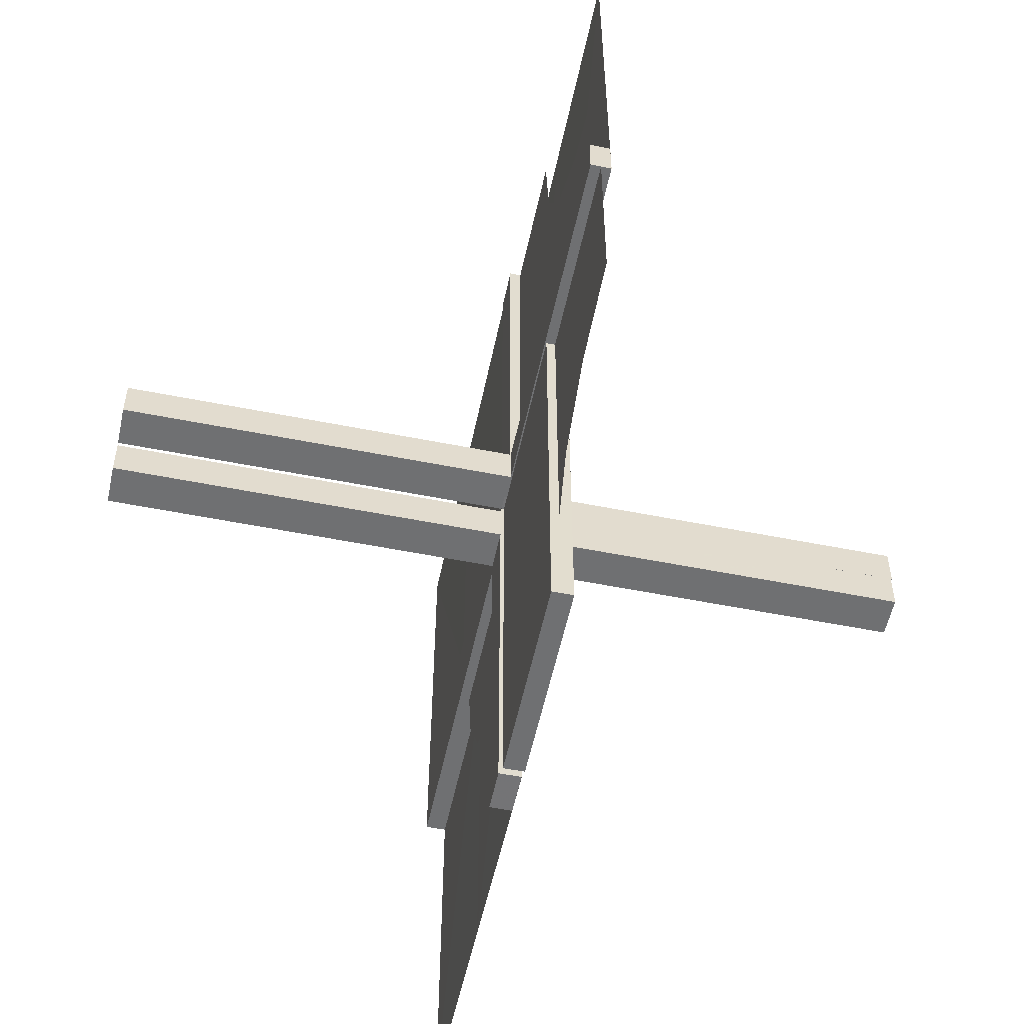
<metadata>
{"format":"obj","ext":"obj","renderer":"f3d","projection":"perspective","resolution":1024,"background":"white","views":[{"elev":-54.9,"azim":-101.9,"up":"+Y"}]}
</metadata>
<code>
v 0 0 0
v 0 -0.2757 0
v 0 -0.5 0
v 0 0.5 0
v -0.05615 0.5011 0.01086
v -0.05615 0.5011 -0.01414
v 0.4999 -0.04923 -0.0125
v 0.4999 -0.04923 0.0125
v 0.4999 0.496 -0.01086
v 0.4999 -0.496 0.01086
v 0.4999 0.04923 -0.0125
v 0.4999 0.04923 0.0125
v -0.04264 0.3756 0.01086
v -0.04264 0.3756 -0.01414
v -0.05217 0.01222 -0.2508
v -0.05217 0.005974 -0.2508
v -0.05217 0.03722 -0.2508
v -0.05217 0.04347 -0.2508
v 0.04889 -0.3758 0.01218
v 0.04889 -0.3758 -0.01282
v 0.04889 -0.3758 0.01086
v 0.04889 -0.3758 -0.01414
v 0.04889 0.3758 0.01414
v 0.04889 0.3758 -0.01086
v 0.002128 -0.0002707 0.5
v 0.002128 -0.04973 -0.5
v 0.002128 -0.04973 -6.9e-07
v 0.002128 0.04973 0.5
v 0.002128 0.0002707 3.6e-07
v 0.002128 0.0002707 -0.5
v -0.01563 0.1247 0.01086
v -0.01563 0.1247 -0.01414
v -0.3764 0.0431 -0.0125
v -0.3764 0.0431 0.0125
v -0.002148 0.01223 -0.3754
v -0.002148 0.005977 -0.3754
v -0.002148 0.04348 -0.3754
v -0.002148 0.03723 -0.3754
v 0.04164 0.2505 0.01414
v 0.04164 0.2505 -0.01086
v 0.04164 -0.2505 0.01218
v 0.04164 -0.2505 -0.01282
v 0.04164 -0.2505 0.01086
v 0.04164 -0.2505 -0.01414
v -0.002122 -0.0007312 0.01086
v -0.002122 -0.0007312 -0.01414
v 0.05215 0.01223 0.3754
v 0.05215 0.04348 0.3754
v 0.05215 -0.03723 0.1246
v 0.05215 -0.03723 -0.3754
v 0.05215 -0.005977 0.1246
v 0.05215 -0.005977 -0.3754
v 0.05215 0.005977 0.3754
v 0.05215 0.03723 0.3754
v 0.05215 -0.04348 0.1246
v 0.05215 -0.04348 -0.3754
v 0.05215 -0.01223 0.1246
v 0.05215 -0.01223 -0.3754
v 0.2522 0.4979 -0.01168
v 0.2522 -0.4979 0.01168
v 0.006052 0.0002767 -0.0125
v 0.006052 0.0002767 0.0125
v 0.006052 0.0002767 0.0125
v 0.006052 -0.0002767 -0.0125
v 0.006052 -0.0002767 0.0125
v -0.3764 0.03685 -0.0125
v -0.3764 0.03685 0.0125
v -0.2529 0.04323 -0.0125
v -0.2529 0.04323 0.0125
v -0.009377 0.1246 0.01086
v -0.009377 0.1246 -0.01414
v 0.006134 0.4999 0.01414
v 0.006134 0.4999 -0.01086
v 0.006134 -0.4999 0.01218
v 0.006134 -0.4999 -0.01282
v 0.006134 -0.4999 0.01086
v 0.006134 -0.4999 -0.01414
v 0.1174 -0.2617 0
v 0.04789 -0.2506 0.01218
v 0.04789 -0.2506 -0.01282
v 0.04789 -0.2506 0.01086
v 0.04789 -0.2506 -0.01414
v 0.04789 0.2506 0.01414
v 0.04789 0.2506 -0.01086
v -0.05219 0.01222 -0.1262
v -0.05219 0.04347 -0.1262
v -0.05219 0.005972 -0.1262
v -0.05219 0.03722 -0.1262
v -0.2918 0.291 0
v -0.2918 -0.291 0
v -0.2529 0.03698 -0.0125
v -0.2529 0.03698 0.0125
v -0.2532 -7.193e-05 0.01419
v -0.2532 -7.193e-05 -0.01081
v -0.01663 0.2499 0.01086
v -0.01663 0.2499 -0.01414
v -0.1294 0.04335 -0.0125
v -0.1294 0.04335 0.0125
v 0.04064 0.1253 0.01414
v 0.04064 0.1253 -0.01086
v 0.04064 -0.1253 0.01218
v 0.04064 -0.1253 -0.01282
v 0.04064 -0.1253 0.01086
v 0.04064 -0.1253 -0.01414
v -0.00591 0.04972 -0.0125
v -0.00591 0.04972 0.0125
v 0.004632 0.4999 -0.0125
v 0.004632 -0.4999 0.0125
v 0.004632 -0.4999 0.0125
v 0.002207 -0.0002808 0.00164
v 0.002207 -0.04972 -0.001641
v 0.002207 -0.04972 0.4984
v 0.002207 0.04972 0.001641
v 0.002207 0.0002808 0.4984
v 0.002207 0.0002808 -0.00164
v -0.002168 0.01222 -0.2508
v -0.002168 0.04347 -0.2508
v -0.002168 0.005974 -0.2508
v -0.002168 0.03722 -0.2508
v 0.1295 0.00585 -0.0125
v 0.1295 0.00585 0.0125
v 0.1295 -0.00585 -0.0125
v 0.1295 -0.00585 0.0125
v 0.253 0.0005233 0.0125
v 0.253 0.0005233 0.0125
v 0.253 -0.0005233 -0.0125
v 0.05213 -0.0002707 0.5
v 0.05213 -0.04973 -0.5
v 0.05213 -0.04973 7.63e-06
v 0.05213 0.04973 0.5
v 0.05213 0.0002707 8.69e-06
v 0.05213 0.0002707 -0.5
v -0.05214 0.0004241 0.01086
v -0.05214 0.0004241 -0.01414
v -0.1294 0.0371 -0.0125
v -0.1294 0.0371 0.0125
v -0.01038 0.2497 0.01086
v -0.01038 0.2497 -0.01414
v 0.01215 -0.2757 0
v -0.225 -0.5 0
v -0.225 0.5 0
v -0.239 0.3818 0
v -0.239 -0.3818 0
v 0.1295 -0.0121 -0.0125
v 0.1295 -0.0121 0.0125
v 0.1295 0.0121 -0.0125
v 0.1295 0.0121 0.0125
v 0.04689 0.1254 0.01414
v 0.04689 0.1254 -0.01086
v 0.04689 -0.1254 0.01218
v 0.04689 -0.1254 -0.01282
v 0.04689 -0.1254 0.01086
v 0.04689 -0.1254 -0.01414
v 0.253 0.005727 -0.0125
v 0.253 0.005727 0.0125
v 0.253 -0.005727 -0.0125
v 0.253 -0.005727 0.0125
v -0.05221 -0.0002808 -0.001631
v -0.01763 0.375 0.01086
v -0.01763 0.375 -0.01414
v -0.05221 0.04972 -0.001632
v -0.2522 -0.5 0.01419
v -0.2522 -0.5 -0.01081
v -0.3765 0.01185 -0.0125
v -0.3765 0.01185 0.0125
v 0.253 0.01198 -0.0125
v 0.253 0.01198 0.0125
v 0.253 -0.01198 -0.0125
v 0.253 -0.01198 0.0125
v 0.01138 0.3749 0.01414
v 0.01138 0.3749 -0.01086
v 0.01138 -0.3749 0.01218
v 0.01138 -0.3749 -0.01282
v 0.01138 -0.3749 0.01086
v 0.01138 -0.3749 -0.01414
v 0.3765 -0.005603 -0.0125
v 0.3765 -0.005603 0.0125
v 0.3765 0.005603 -0.0125
v 0.3765 0.005603 0.0125
v 0.002188 0.01222 0.1262
v 0.002188 0.04347 0.1262
v 0.002188 -0.03722 -0.1262
v 0.002188 -0.03722 0.3738
v 0.002188 -0.005972 0.3738
v 0.002188 -0.005972 -0.1262
v 0.002188 0.005972 0.1262
v 0.002188 0.03722 0.1262
v 0.002188 -0.04347 -0.1262
v 0.002188 -0.04347 0.3738
v 0.002188 -0.01222 -0.1262
v 0.002188 -0.01222 0.3738
v -0.5 0 0
v -0.5 -0.0007698 -0.0125
v -0.5 -0.0007698 0.0125
v -0.5 -0.2243 0
v -0.5 0.2243 0
v 0.5 -0.0007698 -0.0125
v 0.5 -0.0007698 0.0125
v 0.5 0.0007698 -0.0125
v 0.5 0.0007698 0.0125
v 0.5 0.0007698 0.0125
v -0.002188 0.01222 -0.1262
v -0.002188 0.04347 -0.1262
v -0.002188 0.005972 -0.1262
v -0.002188 0.03722 -0.1262
v -0.3765 0.005603 -0.0125
v -0.3765 0.005603 0.0125
v -0.01138 0.3749 0.01086
v -0.01138 0.3749 -0.01414
v -0.253 0.01198 -0.0125
v -0.253 0.01198 0.0125
v 0.3765 0.01185 -0.0125
v 0.3765 0.01185 0.0125
v 0.3765 -0.01185 -0.0125
v 0.3765 -0.01185 0.0125
v 0.05221 -0.04972 -0.001632
v 0.05221 -0.04972 0.4984
v 0.05221 0.04972 0.001632
v 0.01763 -0.375 0.01218
v 0.01763 -0.375 -0.01282
v 0.01763 -0.375 0.01086
v 0.01763 -0.375 -0.01414
v 0.01763 0.375 0.01414
v 0.01763 0.375 -0.01086
v 0.05221 -0.0002808 0.001631
v 0.05221 0.0002808 0.4984
v 0.05221 0.0002808 -0.001631
v -0.253 0.005727 -0.0125
v -0.253 0.005727 0.0125
v -0.04689 0.1254 0.01086
v -0.04689 0.1254 -0.01414
v -0.1295 0.0121 -0.0125
v -0.1295 0.0121 0.0125
v 0.01038 0.2497 0.01414
v 0.01038 0.2497 -0.01086
v 0.01038 -0.2497 0.01218
v 0.01038 -0.2497 -0.01282
v 0.01038 -0.2497 0.01086
v 0.01038 -0.2497 -0.01414
v 0.1294 0.0371 -0.0125
v 0.1294 0.0371 0.0125
v 0.1294 -0.0371 -0.0125
v 0.1294 -0.0371 0.0125
v 0.05214 -0.0004241 0.01218
v 0.05214 -0.0004241 -0.01282
v 0.05214 -0.0004241 0.01086
v 0.05214 -0.0004241 -0.01414
v 0.05214 0.0004241 0.01414
v 0.05214 0.0004241 -0.01086
v -0.05213 -0.0002707 -0.5
v -0.05213 0.04973 -0.5
v -0.253 -0.0005233 0.0125
v -0.1295 0.00585 -0.0125
v -0.1295 0.00585 0.0125
v 0.002168 0.01222 0.2508
v 0.002168 0.04347 0.2508
v 0.002168 -0.03722 -0.2508
v 0.002168 -0.03722 0.2492
v 0.002168 -0.005974 0.2492
v 0.002168 -0.005974 -0.2508
v 0.002168 0.005974 0.2508
v 0.002168 0.03722 0.2508
v 0.002168 -0.04347 -0.2508
v 0.002168 -0.04347 0.2492
v 0.002168 -0.01222 -0.2508
v 0.002168 -0.01222 0.2492
v -0.002207 3e-08 0.01419
v -0.002207 3e-08 -0.01081
v -0.002207 -0.0002808 -0.00164
v -0.002207 -0.5 0.01419
v -0.002207 -0.5 -0.01081
v -0.002207 0.04972 -0.001641
v -0.004632 0.4999 0.0125
v 0.00591 0.04972 -0.0125
v 0.00591 0.04972 0.0125
v 0.00591 -0.04972 -0.0125
v 0.00591 -0.04972 0.0125
v -0.04064 0.1253 0.01086
v -0.04064 0.1253 -0.01414
v 0.1294 -0.04335 -0.0125
v 0.1294 -0.04335 0.0125
v 0.1294 0.04335 -0.0125
v 0.1294 0.04335 0.0125
v -0.3826 0.2383 0
v -0.3826 -0.2383 0
v 0.01663 -0.2499 0.01218
v 0.01663 -0.2499 -0.01282
v 0.01663 -0.2499 0.01086
v 0.01663 -0.2499 -0.01414
v 0.01663 0.2499 0.01414
v 0.01663 0.2499 -0.01086
v 0.2529 0.03698 -0.0125
v 0.2529 0.03698 0.0125
v 0.2529 -0.03698 -0.0125
v 0.2529 -0.03698 0.0125
v 0.2082 -0.209 0
v 0.05219 0.01222 0.1262
v 0.05219 0.04347 0.1262
v 0.05219 -0.03722 -0.1262
v 0.05219 -0.03722 0.3738
v 0.05219 -0.005972 0.3738
v 0.05219 -0.005972 -0.1262
v 0.05219 0.005972 0.1262
v 0.05219 0.03722 0.1262
v 0.05219 -0.04347 -0.1262
v 0.05219 -0.04347 0.3738
v 0.05219 -0.01222 0.3738
v 0.05219 -0.01222 -0.1262
v -0.04789 0.2506 0.01086
v -0.04789 0.2506 -0.01414
v -0.006134 0.4999 0.01086
v -0.006134 0.4999 -0.01414
v 0.009377 -0.1246 0.01218
v 0.009377 -0.1246 -0.01282
v 0.009377 -0.1246 0.01086
v 0.009377 -0.1246 -0.01414
v 0.009377 0.1246 0.01414
v 0.009377 0.1246 -0.01086
v 0.2529 -0.04323 -0.0125
v 0.2529 -0.04323 0.0125
v 0.2529 0.04323 -0.0125
v 0.2529 0.04323 0.0125
v 0.3764 -0.03685 -0.0125
v 0.3764 -0.03685 0.0125
v 0.3764 0.03685 -0.0125
v 0.3764 0.03685 0.0125
v -0.006052 -0.0002767 -0.0125
v -0.006052 -0.0002767 0.0125
v -0.2522 0.4979 0.01168
v -0.05215 0.01223 -0.3754
v -0.05215 0.04348 -0.3754
v -0.05215 0.005977 -0.3754
v -0.05215 0.03723 -0.3754
v 0.002122 -0.0007312 0.01414
v 0.002122 -0.0007312 -0.01086
v 0.002122 0.0007312 0.01218
v 0.002122 0.0007312 -0.01282
v 0.002122 0.0007312 0.01086
v 0.002122 0.0007312 -0.01414
v 0.275 0 0
v 0.275 -0.01322 0
v -0.04164 0.2505 0.01086
v -0.04164 0.2505 -0.01414
v 0.002148 0.04348 0.3754
v 0.002148 -0.03723 -0.3754
v 0.002148 -0.03723 0.1246
v 0.002148 0.03723 0.3754
v 0.002148 -0.04348 -0.3754
v 0.002148 -0.04348 0.1246
v 0.002148 0.01223 0.3754
v 0.002148 -0.005977 0.1246
v 0.002148 -0.005977 -0.3754
v 0.002148 0.005977 0.3754
v 0.002148 -0.01223 0.1246
v 0.002148 -0.01223 -0.3754
v 0.3764 0.0431 -0.0125
v 0.3764 0.0431 0.0125
v 0.3764 -0.0431 -0.0125
v 0.3764 -0.0431 0.0125
v 0.261 -0.1182 0
v 0.01563 0.1247 0.01414
v 0.01563 0.1247 -0.01086
v 0.01563 -0.1247 0.01218
v 0.01563 -0.1247 -0.01282
v 0.01563 -0.1247 0.01086
v 0.01563 -0.1247 -0.01414
v -0.002128 -0.0002707 -0.5
v -0.002128 0.04973 -0.5
v -0.04889 0.3758 0.01086
v -0.04889 0.3758 -0.01414
v 0.05217 0.04347 0.2508
v 0.05217 -0.04347 -0.2508
v 0.05217 -0.04347 0.2492
v 0.05217 0.01222 0.2508
v 0.05217 -0.03722 0.2492
v 0.05217 -0.03722 -0.2508
v 0.05217 -0.005974 0.2492
v 0.05217 -0.005974 -0.2508
v 0.05217 0.005974 0.2508
v 0.05217 0.03722 0.2508
v 0.05217 -0.01222 0.2492
v 0.05217 -0.01222 -0.2508
v 0.04264 0.3756 0.01414
v 0.04264 0.3756 -0.01086
v 0.04264 -0.3756 0.01218
v 0.04264 -0.3756 -0.01282
v 0.04264 -0.3756 0.01086
v 0.04264 -0.3756 -0.01414
v -0.4999 0.496 0.01086
v -0.4999 0.04923 -0.0125
v -0.4999 0.04923 0.0125
v 0.05615 0.5011 0.01414
v 0.05615 0.5011 -0.01086
v 0.05615 -0.5011 0.01218
v 0.05615 -0.5011 -0.01282
v 0.05615 -0.5011 0.01086
v 0.05615 -0.5011 -0.01414
f 285 195 192
f 285 1 90
f 1 285 192
f 3 143 1
f 90 1 143
f 143 3 140
f 94 163 268
f 270 267 268
f 162 270 271
f 93 162 163
f 267 93 94
f 93 267 162
f 163 271 268
f 270 268 271
f 162 271 163
f 93 163 94
f 267 94 268
f 267 270 162
f 329 252 328
f 389 194 252
f 329 328 273
f 389 252 329
f 158 161 269
f 368 272 251
f 35 36 116
f 116 118 202
f 37 38 117
f 117 119 203
f 118 269 204
f 202 204 269
f 269 272 202
f 367 269 118
f 35 367 36
f 118 36 367
f 35 116 119
f 368 367 38
f 116 202 205
f 117 203 272
f 205 272 203
f 38 37 368
f 117 368 37
f 368 117 272
f 250 158 269
f 333 331 18
f 17 18 86
f 332 330 15
f 16 15 85
f 18 161 86
f 88 86 161
f 161 158 85
f 251 161 18
f 333 251 331
f 18 331 251
f 333 17 330
f 250 251 333
f 17 88 15
f 16 87 158
f 85 158 87
f 330 332 250
f 16 250 332
f 250 16 158
f 250 367 251
f 161 272 269
f 272 161 251
f 36 118 116
f 118 204 202
f 38 119 117
f 119 205 203
f 272 205 202
f 35 119 38
f 367 35 38
f 116 205 119
f 250 269 367
f 333 18 17
f 17 86 88
f 332 15 16
f 16 85 87
f 161 85 88
f 17 15 330
f 250 333 330
f 88 85 15
f 367 368 251
f 232 210 253
f 210 164 228
f 97 68 135
f 68 33 91
f 228 206 193
f 164 193 206
f 193 164 390
f 327 228 193
f 232 253 327
f 228 327 253
f 232 135 91
f 232 327 135
f 210 91 66
f 68 390 33
f 66 33 390
f 135 105 97
f 68 97 105
f 105 390 68
f 194 328 327
f 391 194 193
f 106 391 390
f 328 106 105
f 233 254 211
f 211 229 165
f 98 136 69
f 69 92 34
f 229 194 207
f 165 207 194
f 194 391 165
f 328 194 229
f 233 328 254
f 229 254 328
f 233 211 92
f 233 136 328
f 211 165 67
f 69 34 391
f 67 391 34
f 136 98 106
f 69 106 98
f 106 69 391
f 210 228 253
f 164 206 228
f 68 91 135
f 33 66 91
f 164 66 390
f 232 91 210
f 327 105 135
f 210 66 164
f 194 327 193
f 391 193 390
f 106 390 105
f 328 105 327
f 254 229 211
f 229 207 165
f 136 92 69
f 92 67 34
f 391 67 165
f 233 92 136
f 136 106 328
f 211 67 92
f 279 343 231
f 343 14 310
f 71 138 32
f 138 209 96
f 310 370 6
f 14 6 370
f 6 14 312
f 134 310 6
f 279 231 134
f 310 134 231
f 279 32 96
f 46 32 134
f 343 96 160
f 138 312 209
f 160 209 312
f 32 46 71
f 138 71 46
f 46 312 138
f 5 133 134
f 311 5 6
f 45 311 312
f 133 45 46
f 278 230 342
f 342 309 13
f 70 31 137
f 137 95 208
f 309 5 369
f 13 369 5
f 5 311 13
f 133 5 309
f 278 133 230
f 309 230 133
f 278 342 95
f 45 133 31
f 342 13 159
f 137 208 311
f 159 311 208
f 31 70 45
f 137 45 70
f 45 137 311
f 343 310 231
f 14 370 310
f 138 96 32
f 209 160 96
f 14 160 312
f 279 96 343
f 32 279 134
f 343 160 14
f 5 134 6
f 311 6 312
f 45 312 46
f 133 46 134
f 230 309 342
f 309 369 13
f 31 95 137
f 95 159 208
f 311 159 13
f 278 95 31
f 133 278 31
f 342 159 95
f 284 196 192
f 284 1 89
f 1 284 192
f 4 142 1
f 89 1 142
f 142 4 141
f 1 2 139
f 296 1 78
f 139 78 1
f 1 360 341
f 341 340 1
f 360 1 296
f 104 44 153
f 44 388 82
f 316 239 366
f 239 175 289
f 82 22 397
f 388 397 22
f 397 388 77
f 247 82 397
f 104 153 247
f 82 247 153
f 104 366 289
f 339 366 247
f 44 289 222
f 239 77 175
f 222 175 77
f 366 339 316
f 239 316 339
f 339 77 239
f 396 246 247
f 76 396 397
f 338 76 77
f 246 338 339
f 103 152 43
f 43 81 387
f 315 365 238
f 238 288 174
f 81 396 21
f 387 21 396
f 396 76 387
f 246 396 81
f 103 246 152
f 81 152 246
f 103 43 288
f 338 246 365
f 43 387 221
f 238 174 76
f 221 76 174
f 365 315 338
f 238 338 315
f 338 238 76
f 44 82 153
f 388 22 82
f 239 289 366
f 175 222 289
f 388 222 77
f 104 289 44
f 366 104 247
f 44 222 388
f 396 247 397
f 76 397 77
f 338 77 339
f 246 339 247
f 152 81 43
f 81 21 387
f 365 288 238
f 288 221 174
f 76 221 387
f 103 288 365
f 246 103 365
f 43 221 288
f 60 124 62
f 10 200 124
f 60 62 108
f 10 124 60
f 227 216 115
f 26 111 128
f 355 352 265
f 265 260 190
f 348 345 263
f 263 257 188
f 260 115 185
f 190 185 115
f 115 111 190
f 30 115 260
f 355 30 352
f 260 352 30
f 355 265 257
f 26 30 345
f 265 190 182
f 263 188 111
f 182 111 188
f 345 348 26
f 263 26 348
f 26 263 111
f 132 227 115
f 50 56 372
f 376 372 305
f 52 58 382
f 378 382 308
f 372 216 305
f 299 305 216
f 216 227 308
f 128 216 372
f 50 128 56
f 372 56 128
f 50 376 58
f 132 128 50
f 376 299 382
f 378 302 227
f 308 227 302
f 58 52 132
f 378 132 52
f 132 378 227
f 132 30 128
f 216 111 115
f 111 216 128
f 352 260 265
f 260 185 190
f 345 257 263
f 257 182 188
f 111 182 190
f 355 257 345
f 30 355 345
f 265 182 257
f 132 115 30
f 50 372 376
f 376 305 299
f 52 382 378
f 378 308 302
f 216 308 299
f 376 382 58
f 132 50 58
f 299 308 382
f 30 26 128
f 144 168 122
f 168 214 156
f 280 319 242
f 319 358 294
f 156 176 199
f 214 199 176
f 199 214 7
f 61 156 199
f 144 122 61
f 156 61 122
f 144 242 294
f 144 61 242
f 168 294 323
f 319 7 358
f 323 358 7
f 242 276 280
f 319 280 276
f 276 7 319
f 200 62 61
f 8 200 199
f 277 8 7
f 62 277 276
f 145 123 169
f 169 157 215
f 281 243 320
f 320 295 359
f 157 200 177
f 215 177 200
f 200 8 215
f 62 200 157
f 145 62 123
f 157 123 62
f 145 169 295
f 145 243 62
f 169 215 324
f 320 359 8
f 324 8 359
f 243 281 277
f 320 277 281
f 277 320 8
f 168 156 122
f 214 176 156
f 319 294 242
f 358 323 294
f 214 323 7
f 144 294 168
f 61 276 242
f 168 323 214
f 200 61 199
f 8 199 7
f 277 7 276
f 62 276 61
f 123 157 169
f 157 177 215
f 243 295 320
f 295 324 359
f 8 324 215
f 145 295 243
f 243 277 62
f 169 324 295
f 60 125 63
f 10 201 125
f 60 63 109
f 10 125 60
f 102 42 151
f 42 386 80
f 314 237 364
f 237 173 287
f 80 20 395
f 386 395 20
f 395 386 75
f 245 80 395
f 102 151 245
f 80 245 151
f 102 364 287
f 337 364 245
f 42 287 220
f 237 75 173
f 220 173 75
f 364 337 314
f 237 314 337
f 337 75 237
f 394 244 245
f 74 394 395
f 336 74 75
f 244 336 337
f 101 150 41
f 41 79 385
f 313 363 236
f 236 286 172
f 79 394 19
f 385 19 394
f 394 74 385
f 244 394 79
f 101 244 150
f 79 150 244
f 101 41 286
f 336 244 363
f 41 385 219
f 236 172 74
f 219 74 172
f 363 313 336
f 236 336 313
f 336 236 74
f 42 80 151
f 386 20 80
f 237 287 364
f 173 220 287
f 386 220 75
f 102 287 42
f 364 102 245
f 42 220 386
f 394 245 395
f 74 395 75
f 336 75 337
f 244 337 245
f 150 79 41
f 79 19 385
f 363 286 236
f 286 219 172
f 74 219 385
f 101 286 363
f 244 101 363
f 41 219 286
f 226 217 114
f 27 112 129
f 354 351 266
f 266 259 191
f 349 346 264
f 264 258 189
f 259 114 184
f 191 184 114
f 114 112 191
f 29 114 259
f 354 29 351
f 259 351 29
f 354 266 258
f 27 29 346
f 266 191 183
f 264 189 112
f 183 112 189
f 346 349 27
f 264 27 349
f 27 264 112
f 131 226 114
f 49 55 373
f 375 373 306
f 51 57 381
f 377 381 307
f 373 217 306
f 300 306 217
f 217 226 307
f 129 217 373
f 49 129 55
f 373 55 129
f 49 375 57
f 131 129 49
f 375 300 381
f 377 301 226
f 307 226 301
f 57 51 131
f 377 131 51
f 131 377 226
f 131 29 129
f 217 112 114
f 112 217 129
f 351 259 266
f 259 184 191
f 346 258 264
f 258 183 189
f 112 183 191
f 354 258 346
f 29 354 346
f 266 183 258
f 131 114 29
f 49 373 375
f 375 306 300
f 51 381 377
f 377 307 301
f 217 307 300
f 375 381 57
f 131 49 57
f 300 307 381
f 29 27 129
f 99 39 148
f 39 383 83
f 317 234 361
f 234 170 290
f 83 23 392
f 383 392 23
f 392 383 72
f 248 83 392
f 99 148 248
f 83 248 148
f 99 361 290
f 334 361 248
f 39 290 223
f 234 72 170
f 223 170 72
f 361 334 317
f 234 317 334
f 334 72 234
f 393 249 248
f 73 393 392
f 335 73 72
f 249 335 334
f 100 149 40
f 40 84 384
f 318 362 235
f 235 291 171
f 84 393 24
f 384 24 393
f 393 73 384
f 249 393 84
f 100 249 149
f 84 149 249
f 100 40 291
f 335 249 362
f 40 384 224
f 235 171 73
f 224 73 171
f 362 318 335
f 235 335 318
f 335 235 73
f 39 83 148
f 383 23 83
f 234 290 361
f 170 223 290
f 383 223 72
f 99 290 39
f 361 99 248
f 39 223 383
f 393 248 392
f 73 392 72
f 335 72 334
f 249 334 248
f 149 84 40
f 84 24 384
f 362 291 235
f 291 224 171
f 73 224 384
f 100 291 362
f 249 100 362
f 40 224 291
f 59 126 64
f 9 197 126
f 59 64 107
f 9 126 59
f 225 218 110
f 28 113 130
f 350 353 255
f 255 261 180
f 344 347 256
f 256 262 181
f 261 110 186
f 180 186 110
f 110 113 180
f 25 110 261
f 350 25 353
f 261 353 25
f 350 255 262
f 28 25 347
f 255 180 187
f 256 181 113
f 187 113 181
f 347 344 28
f 256 28 344
f 28 256 113
f 127 225 110
f 54 48 371
f 380 371 298
f 53 47 374
f 379 374 297
f 371 218 298
f 304 298 218
f 218 225 297
f 130 218 371
f 54 130 48
f 371 48 130
f 54 380 47
f 127 130 54
f 380 304 374
f 379 303 225
f 297 225 303
f 47 53 127
f 379 127 53
f 127 379 225
f 127 25 130
f 218 113 110
f 113 218 130
f 353 261 255
f 261 186 180
f 347 262 256
f 262 187 181
f 113 187 180
f 350 262 347
f 25 350 347
f 255 187 262
f 127 110 25
f 54 371 380
f 380 298 304
f 53 374 379
f 379 297 303
f 218 297 304
f 380 374 47
f 127 54 47
f 304 297 374
f 25 28 130
f 147 167 121
f 167 213 155
f 283 322 241
f 322 357 293
f 155 179 198
f 213 198 179
f 198 213 12
f 65 155 198
f 147 121 65
f 155 65 121
f 147 241 293
f 147 65 241
f 167 293 326
f 322 12 357
f 326 357 12
f 241 275 283
f 322 283 275
f 275 12 322
f 197 64 65
f 11 197 198
f 274 11 12
f 64 274 275
f 146 120 166
f 166 154 212
f 282 240 321
f 321 292 356
f 154 197 178
f 212 178 197
f 197 11 212
f 64 197 154
f 146 64 120
f 154 120 64
f 146 166 292
f 146 240 64
f 166 212 325
f 321 356 11
f 325 11 356
f 240 282 274
f 321 274 282
f 274 321 11
f 167 155 121
f 213 179 155
f 322 293 241
f 357 326 293
f 213 326 12
f 147 293 167
f 65 275 241
f 167 326 213
f 197 65 198
f 11 198 12
f 274 12 275
f 64 275 65
f 120 154 166
f 154 178 212
f 240 292 321
f 292 325 356
f 11 325 212
f 146 292 240
f 240 274 64
f 166 325 292

</code>
